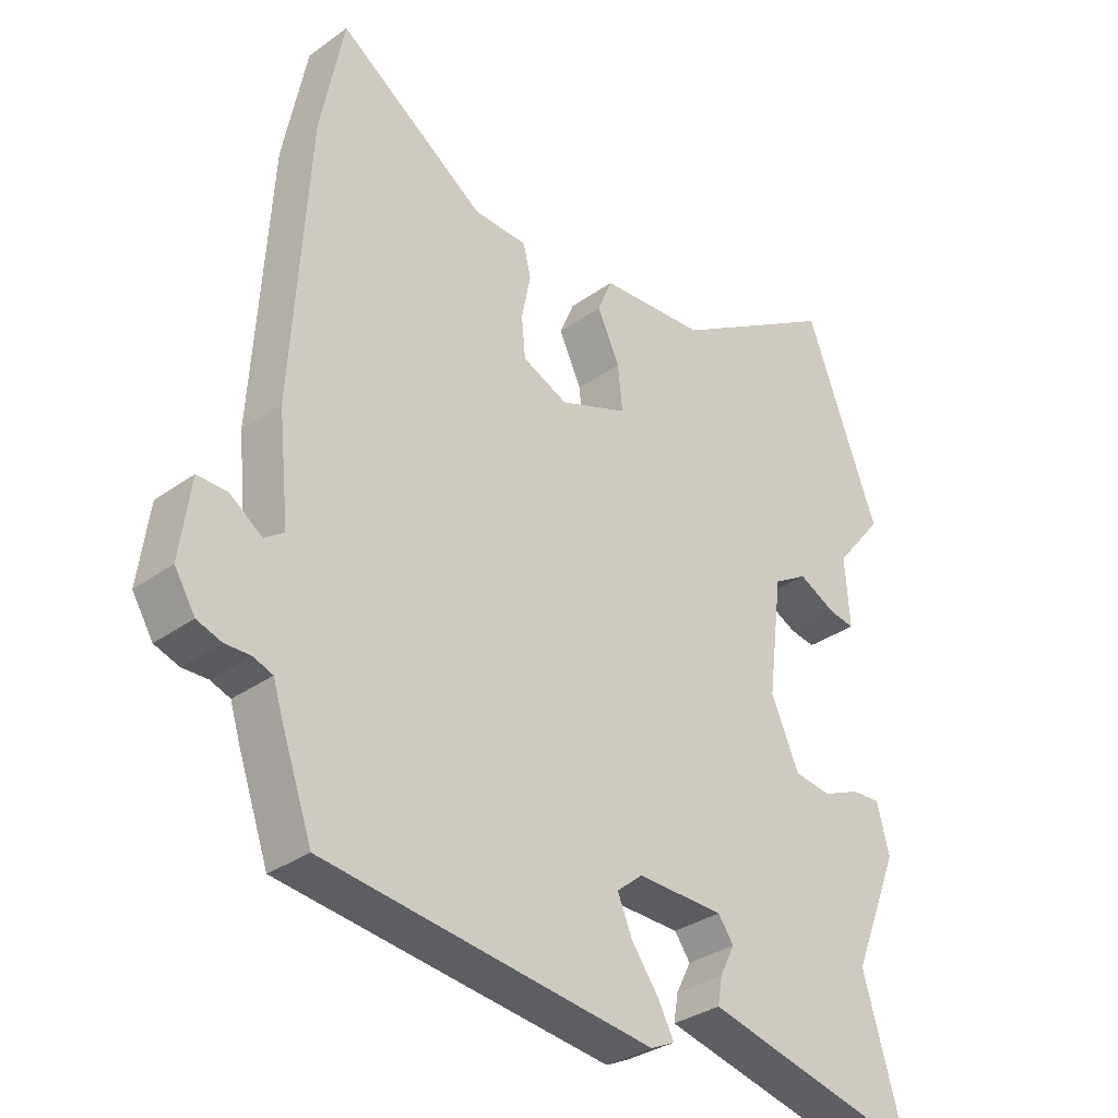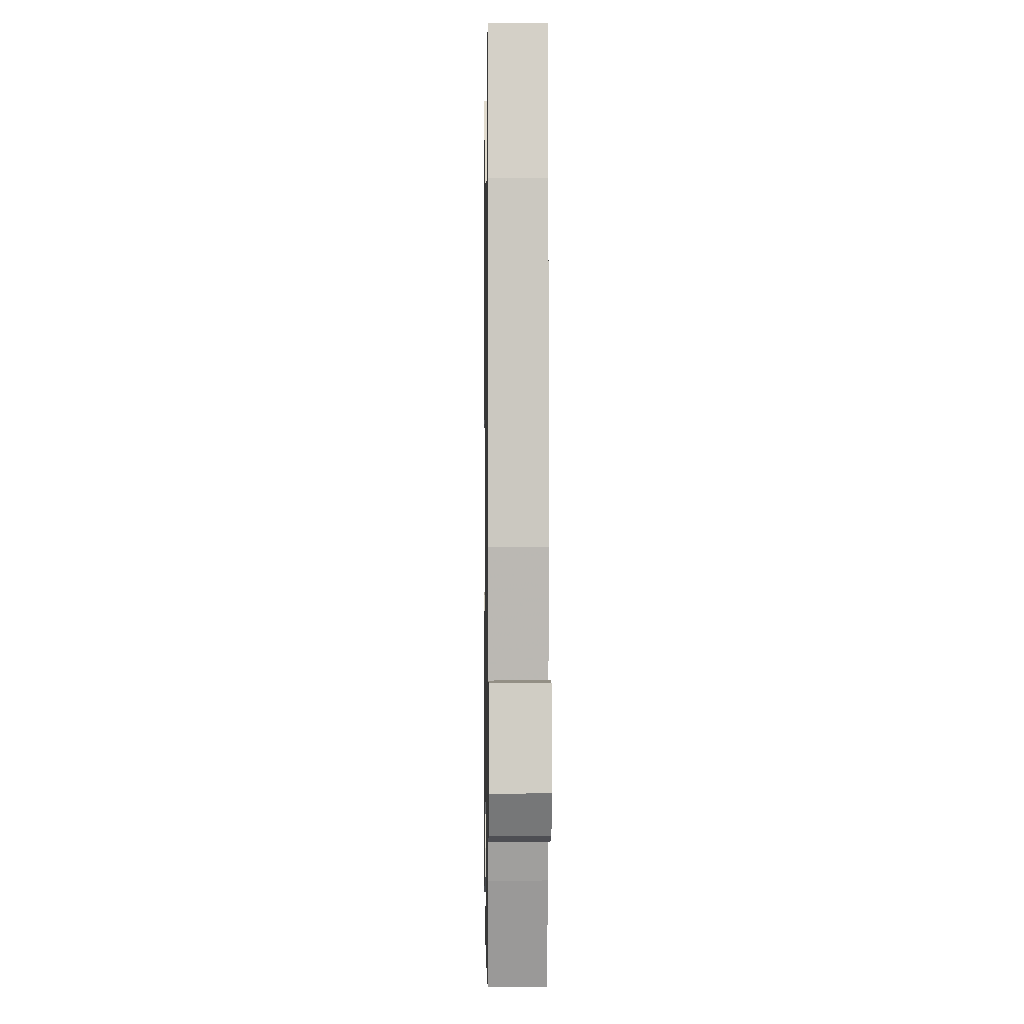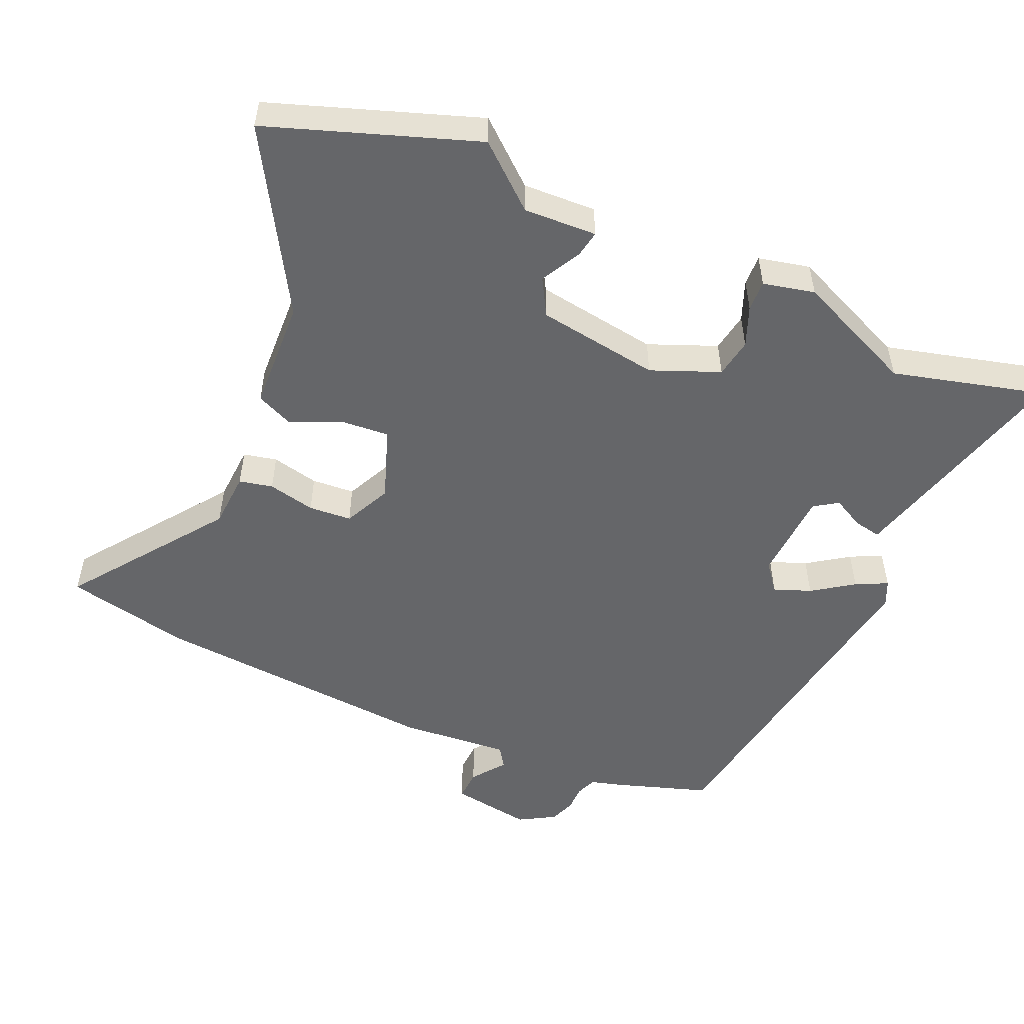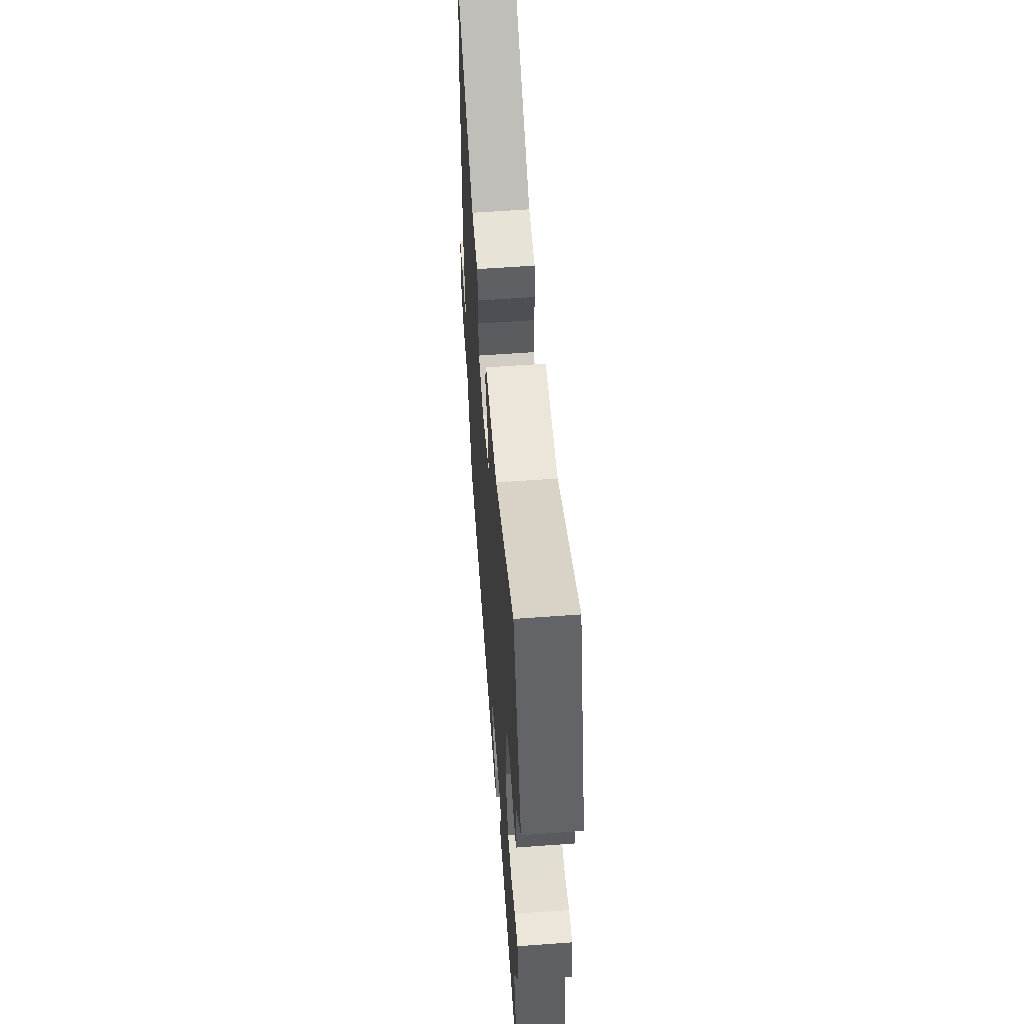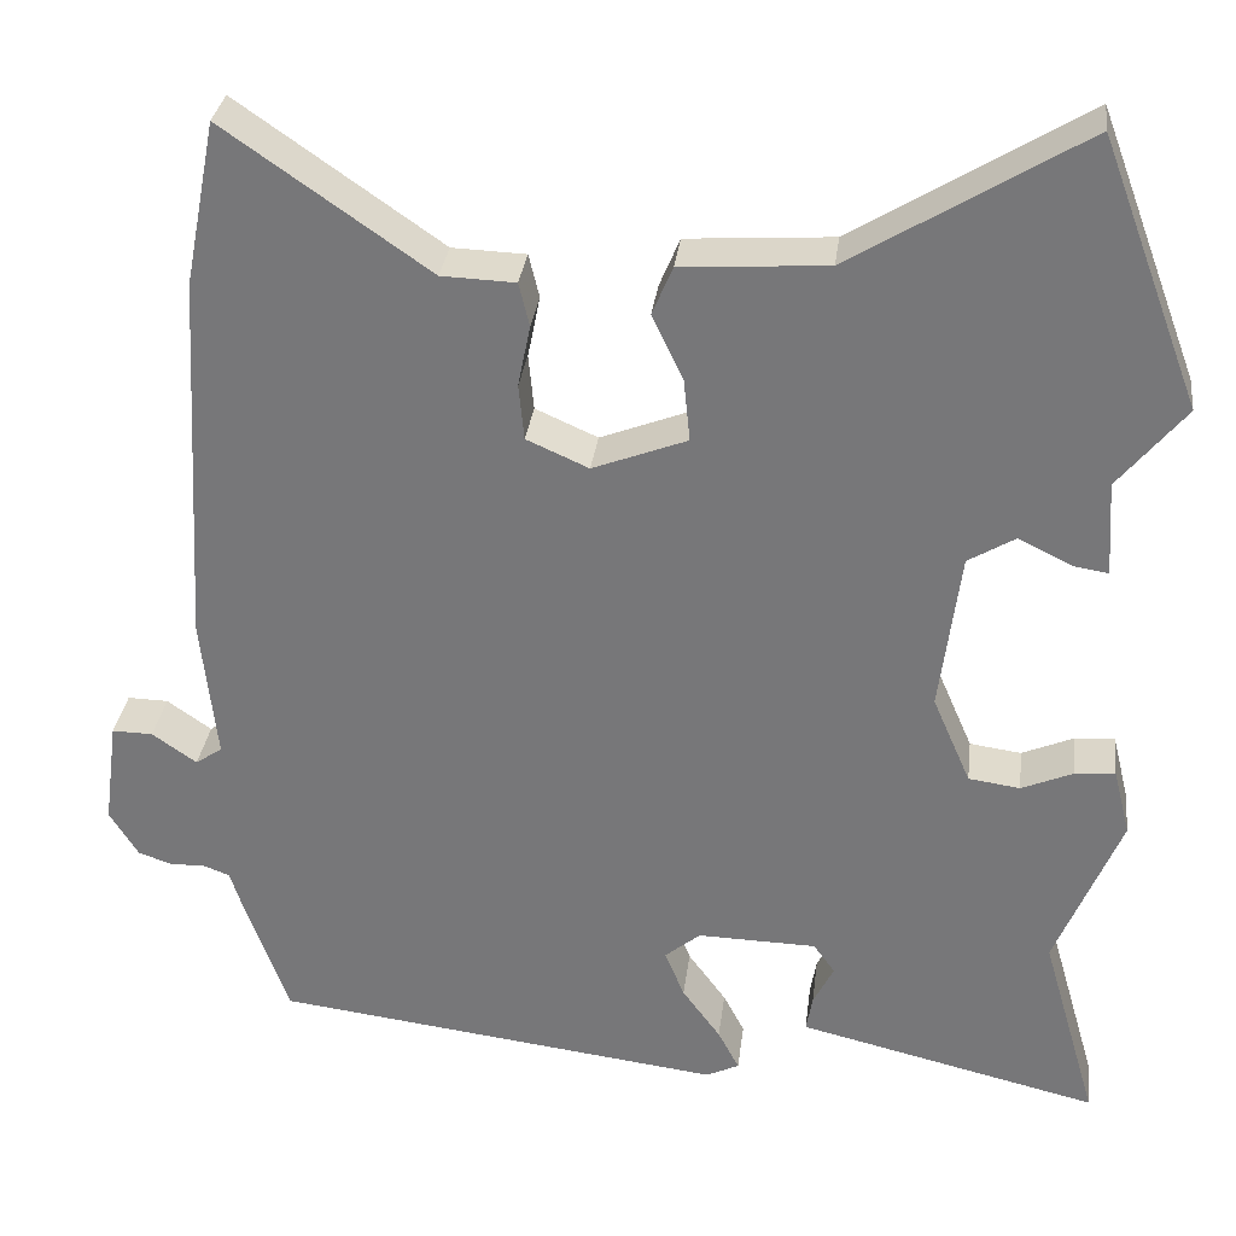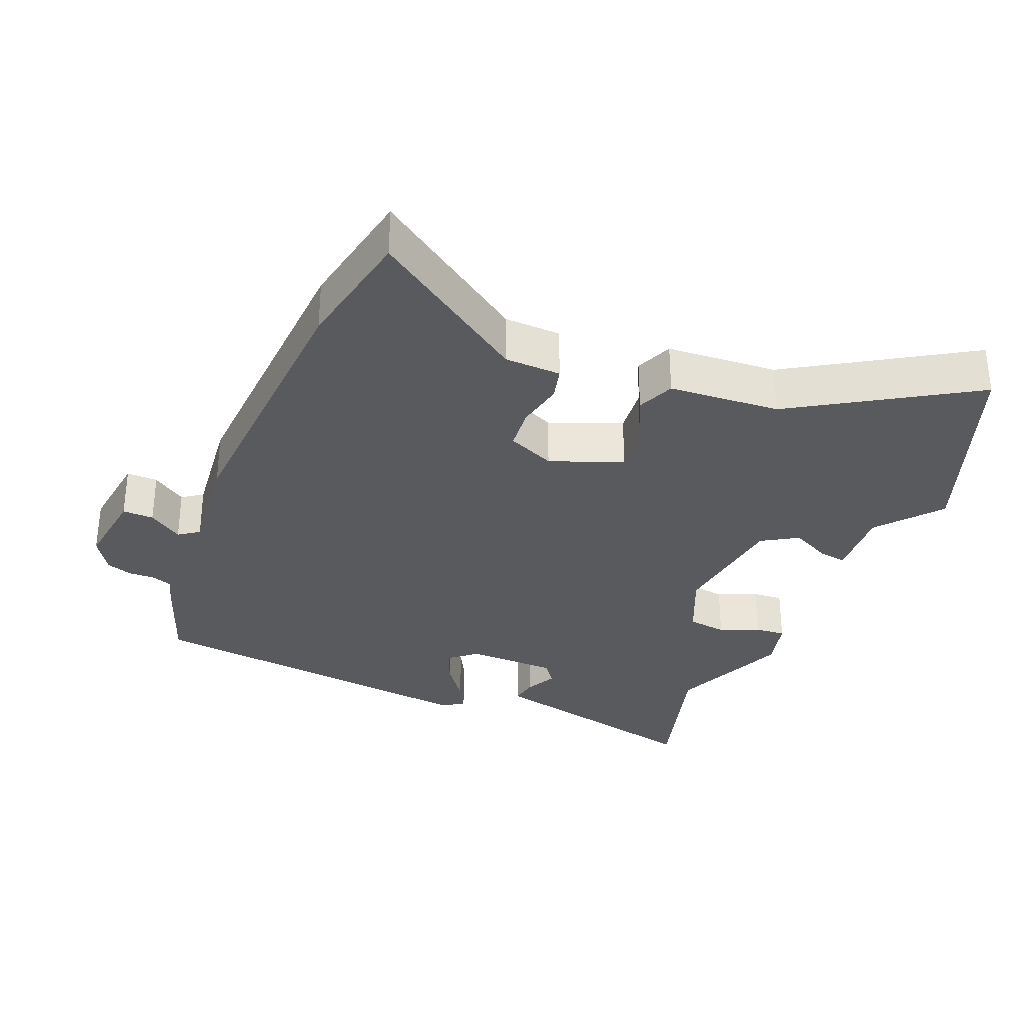
<metadata>
{"format":"obj","ext":"obj","renderer":"f3d","projection":"perspective","resolution":1024,"background":"white","views":[{"elev":-32.8,"azim":-45.3,"up":"+Z"},{"elev":1.4,"azim":-90.9,"up":"+Z"},{"elev":-51.8,"azim":64.9,"up":"+Y"},{"elev":59.8,"azim":85.7,"up":"+Z"},{"elev":31.7,"azim":7.1,"up":"+Z"},{"elev":-31.8,"azim":-22.3,"up":"+Y"}]}
</metadata>
<code>
v -0.505 0.07 0.474
v -0.469 0.07 0.659
v -0.24 0.07 0.5
v -0.157 0.07 0.497
v -0.145 0.07 0.448
v -0.159 0.07 0.378
v -0.153 0.07 0.315
v -0.083 0.07 0.284
v 0.023 0.07 0.325
v 0.016 0.07 0.395
v -0.019 0.07 0.469
v 0.004 0.07 0.524
v 0.168 0.07 0.535
v 0.427 0.07 0.694
v 0.54 0.07 0.394
v 0.465 0.07 0.302
v 0.472 0.07 0.195
v 0.433 0.07 0.201
v 0.373 0.07 0.231
v 0.32 0.07 0.199
v 0.297 0.07 0.018
v 0.34 0.07 -0.081
v 0.398 0.07 -0.089
v 0.456 0.07 -0.064
v 0.501 0.07 -0.061
v 0.52 0.07 -0.136
v 0.447 0.07 -0.315
v 0.51 0.07 -0.534
v 0.242 0.07 -0.47
v 0.171 0.07 -0.453
v 0.178 0.07 -0.412
v 0.201 0.07 -0.366
v 0.177 0.07 -0.332
v 0.043 0.07 -0.329
v 0.003 0.07 -0.362
v 0.025 0.07 -0.416
v 0.068 0.07 -0.475
v 0.092 0.07 -0.521
v 0.055 0.07 -0.539
v -0.453 0.07 -0.476
v -0.501 0.07 -0.341
v -0.516 0.07 -0.293
v -0.546 0.07 -0.282
v -0.585 0.07 -0.283
v -0.623 0.07 -0.27
v -0.655 0.07 -0.218
v -0.639 0.07 -0.098
v -0.593 0.07 -0.099
v -0.543 0.07 -0.134
v -0.513 0.07 -0.113
v -0.53 0.07 0.049
v -0.505 0 0.474
v -0.469 0 0.659
v -0.24 0 0.5
v -0.157 0 0.497
v -0.145 0 0.448
v -0.159 0 0.378
v -0.153 0 0.315
v -0.083 0 0.284
v 0.023 0 0.325
v 0.016 0 0.395
v -0.019 0 0.469
v 0.004 0 0.524
v 0.168 0 0.535
v 0.427 0 0.694
v 0.54 0 0.394
v 0.465 0 0.302
v 0.472 0 0.195
v 0.433 0 0.201
v 0.373 0 0.231
v 0.32 0 0.199
v 0.297 0 0.018
v 0.34 0 -0.081
v 0.398 0 -0.089
v 0.456 0 -0.064
v 0.501 0 -0.061
v 0.52 0 -0.136
v 0.447 0 -0.315
v 0.51 0 -0.534
v 0.242 0 -0.47
v 0.171 0 -0.453
v 0.178 0 -0.412
v 0.201 0 -0.366
v 0.177 0 -0.332
v 0.043 0 -0.329
v 0.003 0 -0.362
v 0.025 0 -0.416
v 0.068 0 -0.475
v 0.092 0 -0.521
v 0.055 0 -0.539
v -0.453 0 -0.476
v -0.501 0 -0.341
v -0.516 0 -0.293
v -0.546 0 -0.282
v -0.585 0 -0.283
v -0.623 0 -0.27
v -0.655 0 -0.218
v -0.639 0 -0.098
v -0.593 0 -0.099
v -0.543 0 -0.134
v -0.513 0 -0.113
v -0.53 0 0.049
f 1 2 3
f 51 1 3
f 50 51 3
f 47 48 49
f 46 47 49
f 45 46 49
f 44 45 49
f 43 44 49
f 42 43 49 50
f 41 42 50
f 40 41 50
f 39 40 50
f 38 39 50
f 37 38 50
f 36 37 50
f 35 36 50
f 34 35 50 3
f 30 31 32
f 29 30 32
f 28 29 32
f 27 28 32
f 27 32 33
f 26 27 33
f 25 26 33
f 24 25 33
f 23 24 33
f 22 23 33 34
f 16 17 18 19
f 16 19 20
f 15 16 20
f 14 15 20
f 13 14 20
f 13 20 21
f 12 13 21
f 11 12 21
f 10 11 21
f 3 4 5 6
f 3 6 7
f 34 3 7
f 22 34 7 8
f 9 10 21 22
f 8 9 22
f 54 53 52
f 54 52 102
f 54 102 101
f 100 99 98
f 100 98 97
f 100 97 96
f 100 96 95
f 100 95 94
f 101 100 94 93
f 101 93 92
f 101 92 91
f 101 91 90
f 101 90 89
f 101 89 88
f 101 88 87
f 101 87 86
f 54 101 86 85
f 83 82 81
f 83 81 80
f 83 80 79
f 83 79 78
f 84 83 78
f 84 78 77
f 84 77 76
f 84 76 75
f 84 75 74
f 85 84 74 73
f 70 69 68 67
f 71 70 67
f 71 67 66
f 71 66 65
f 71 65 64
f 72 71 64
f 72 64 63
f 72 63 62
f 72 62 61
f 57 56 55 54
f 58 57 54
f 58 54 85
f 59 58 85 73
f 73 72 61 60
f 73 60 59
f 1 52 53 2
f 2 53 54 3
f 3 54 55 4
f 4 55 56 5
f 5 56 57 6
f 6 57 58 7
f 7 58 59 8
f 8 59 60 9
f 9 60 61 10
f 10 61 62 11
f 11 62 63 12
f 12 63 64 13
f 13 64 65 14
f 14 65 66 15
f 15 66 67 16
f 16 67 68 17
f 17 68 69 18
f 18 69 70 19
f 19 70 71 20
f 20 71 72 21
f 21 72 73 22
f 22 73 74 23
f 23 74 75 24
f 24 75 76 25
f 25 76 77 26
f 26 77 78 27
f 27 78 79 28
f 28 79 80 29
f 29 80 81 30
f 30 81 82 31
f 31 82 83 32
f 32 83 84 33
f 33 84 85 34
f 34 85 86 35
f 35 86 87 36
f 36 87 88 37
f 37 88 89 38
f 38 89 90 39
f 39 90 91 40
f 40 91 92 41
f 41 92 93 42
f 42 93 94 43
f 43 94 95 44
f 44 95 96 45
f 45 96 97 46
f 46 97 98 47
f 47 98 99 48
f 48 99 100 49
f 49 100 101 50
f 50 101 102 51
f 51 102 52 1

</code>
